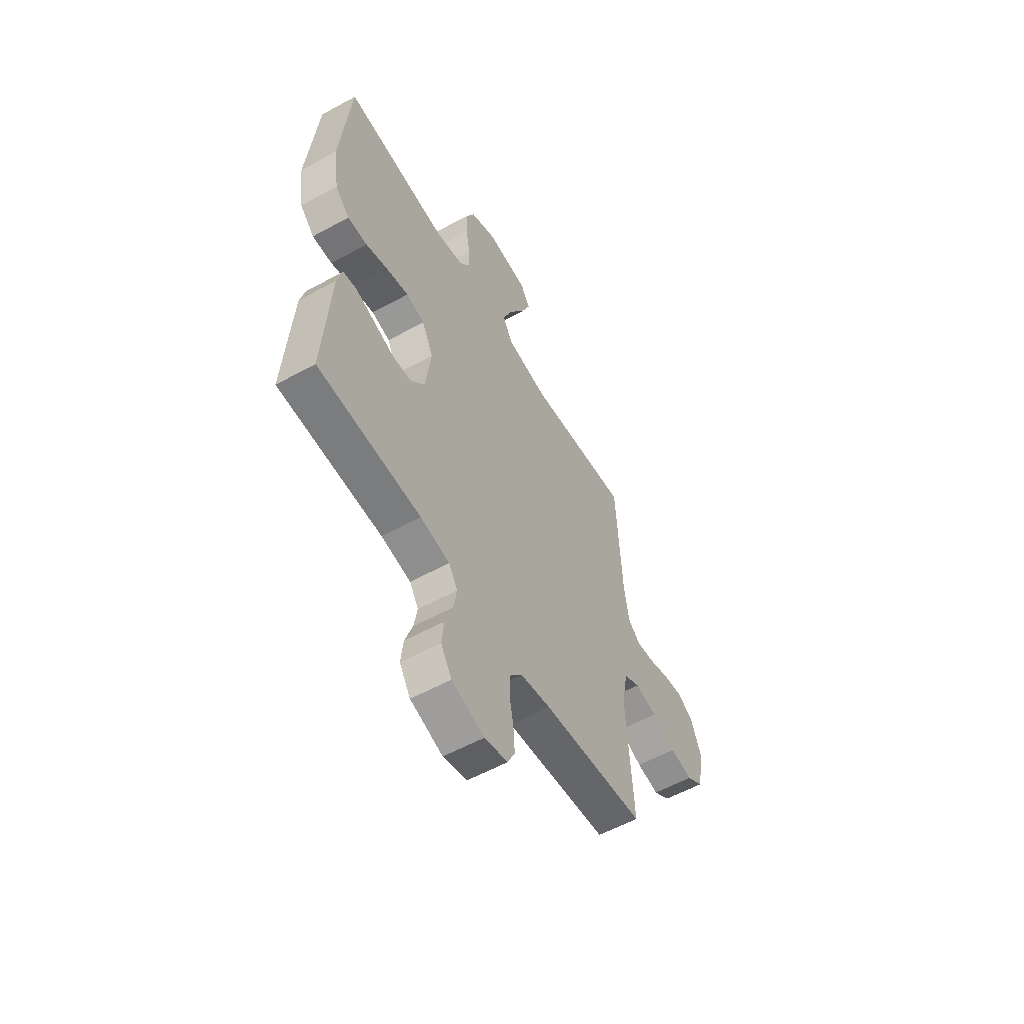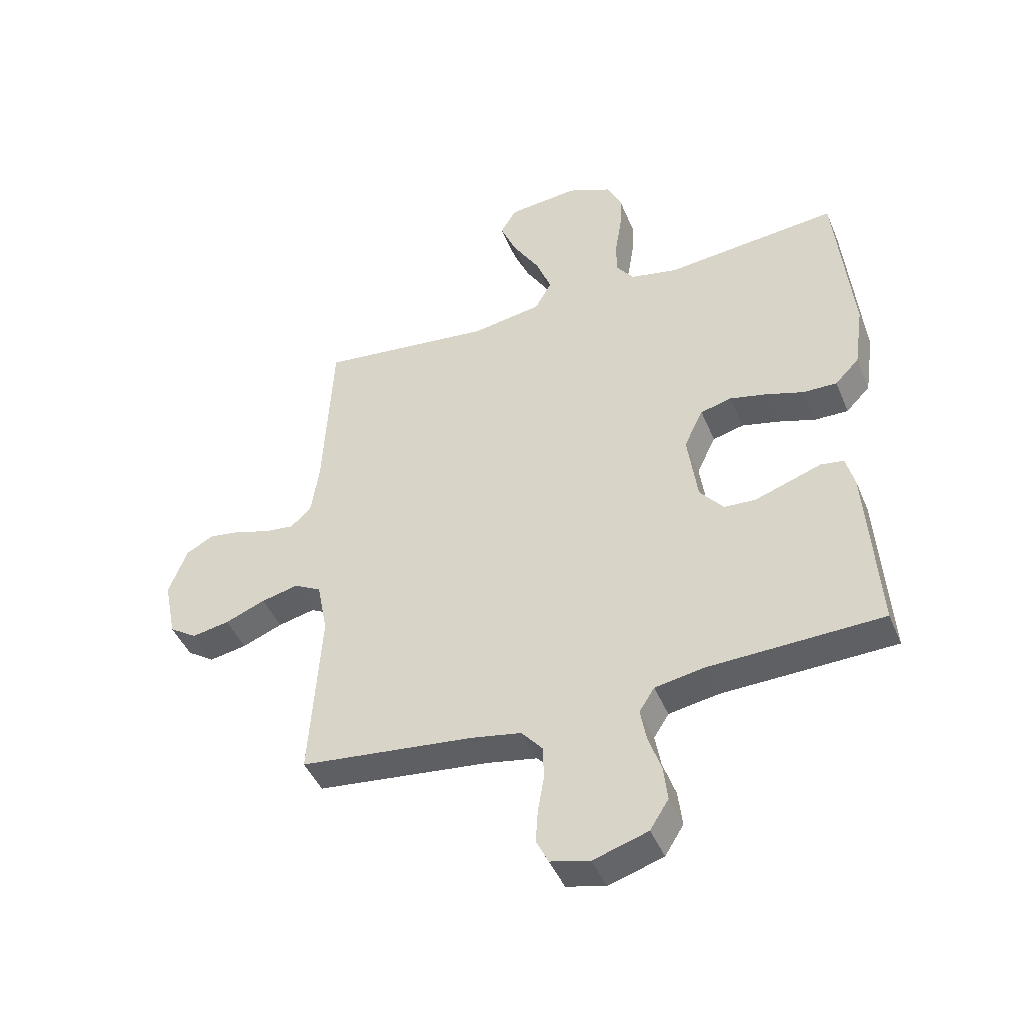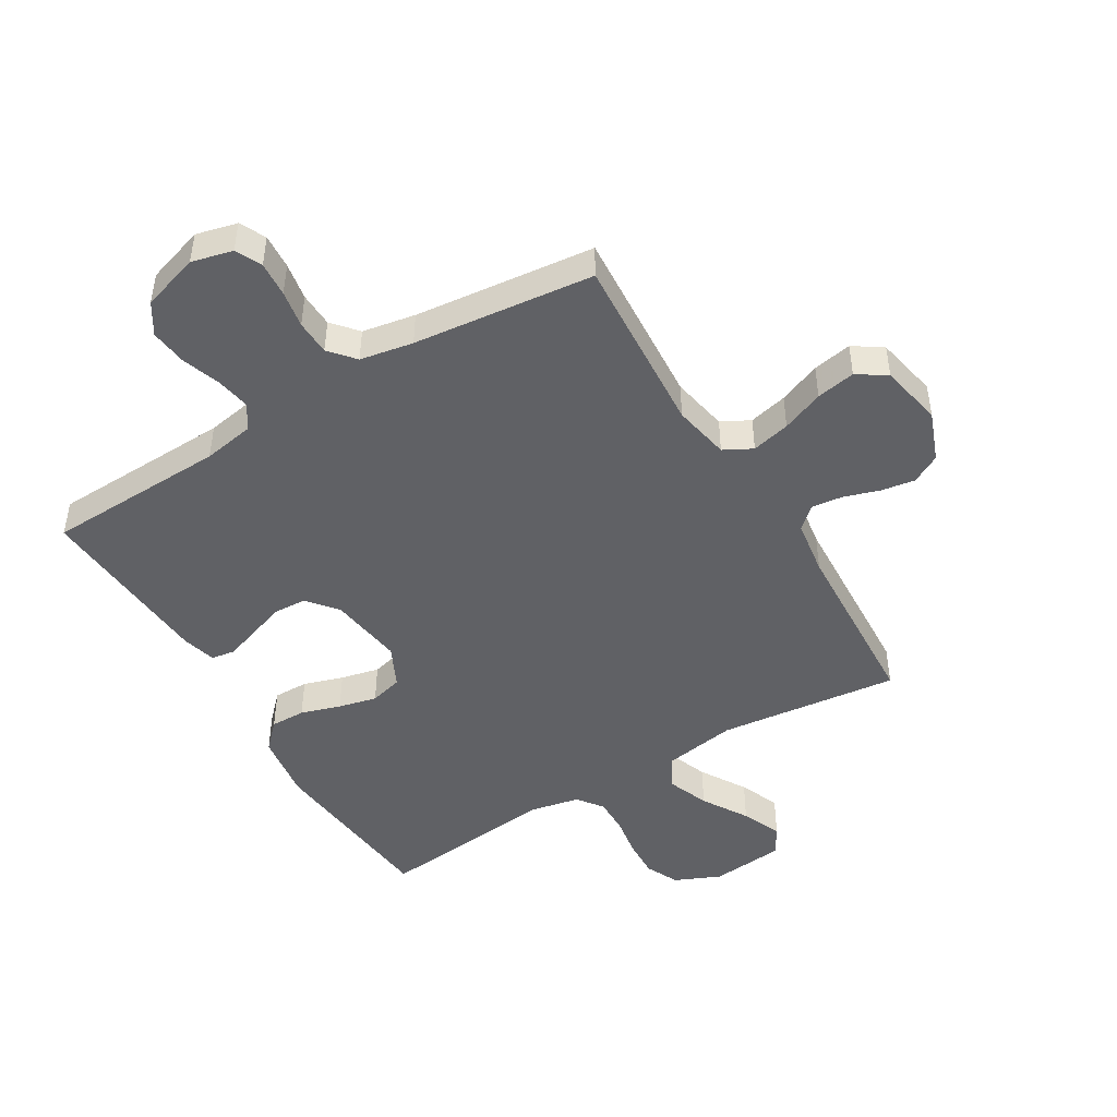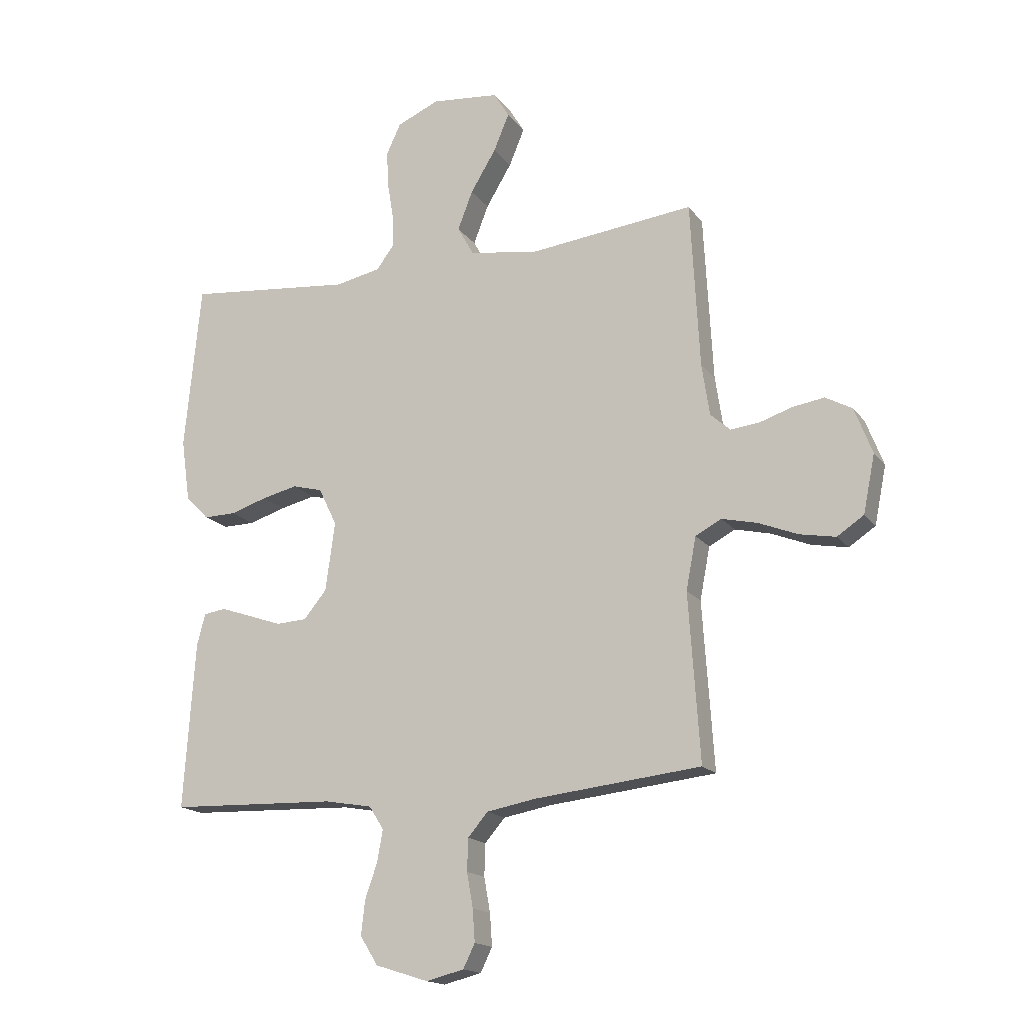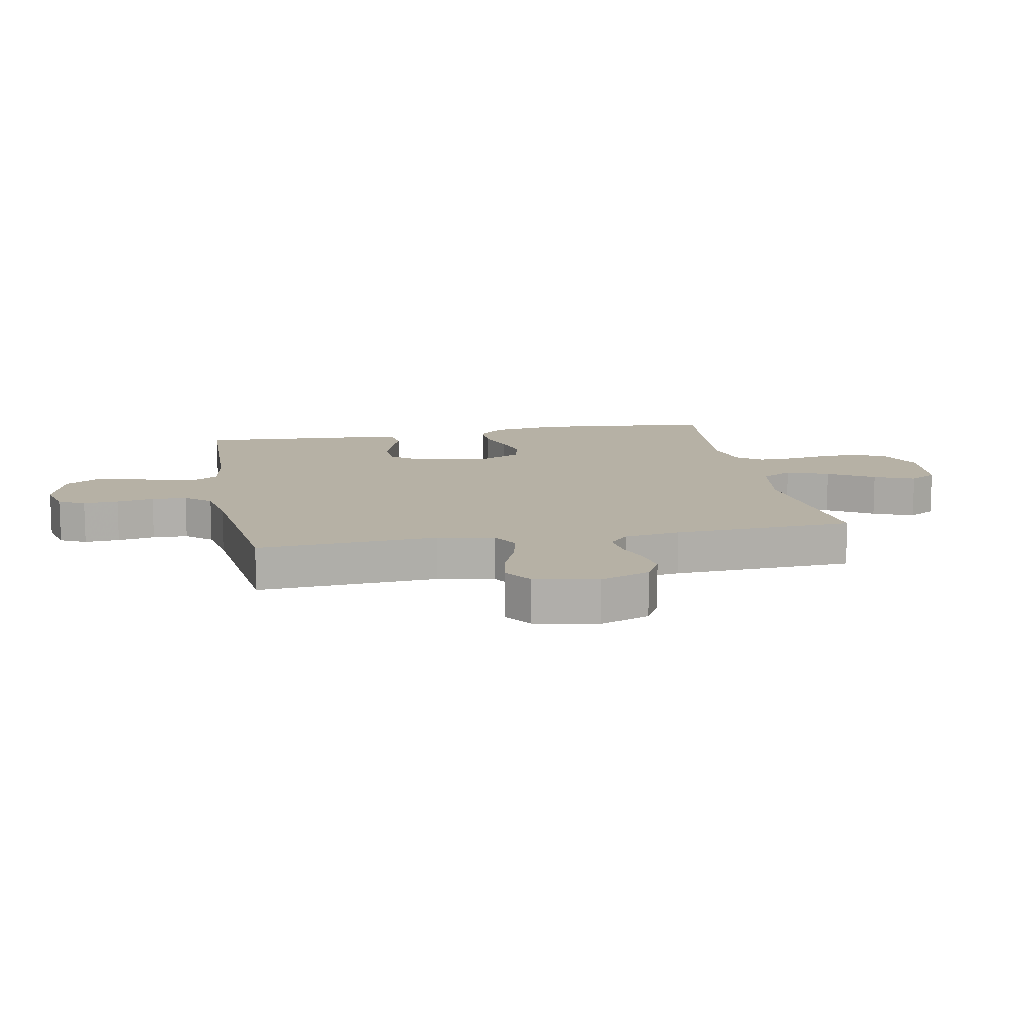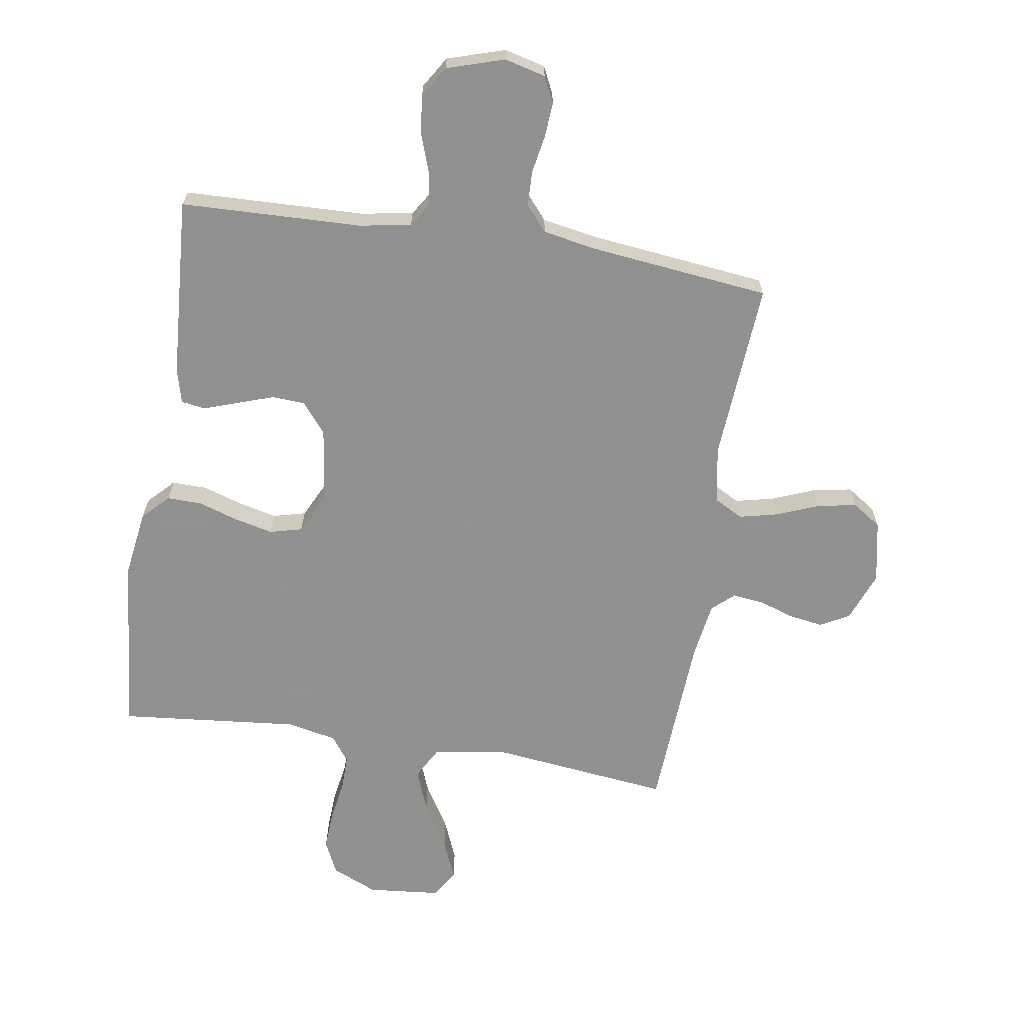
<metadata>
{"format":"obj","ext":"obj","renderer":"f3d","projection":"perspective","resolution":1024,"background":"white","views":[{"elev":-57.1,"azim":119.7,"up":"+Z"},{"elev":-44.5,"azim":21.7,"up":"+Z"},{"elev":-47.1,"azim":-149.0,"up":"+Y"},{"elev":-16.7,"azim":-155.9,"up":"+Z"},{"elev":12.0,"azim":-100.8,"up":"+Y"},{"elev":-65.8,"azim":170.9,"up":"+Y"}]}
</metadata>
<code>
v -0.5 0.07 0.5
v -0.2 0.07 0.466
v -0.078 0.07 0.486
v -0.049 0.07 0.538
v -0.076 0.07 0.608
v -0.122 0.07 0.684
v -0.15 0.07 0.751
v -0.122 0.07 0.797
v 0 0.07 0.809
v 0.076 0.07 0.776
v 0.102 0.07 0.721
v 0.099 0.07 0.656
v 0.088 0.07 0.589
v 0.087 0.07 0.529
v 0.118 0.07 0.487
v 0.2 0.07 0.47
v 0.5 0.07 0.5
v 0.529 0.07 0.2
v 0.513 0.07 0.088
v 0.471 0.07 0.045
v 0.413 0.07 0.046
v 0.347 0.07 0.067
v 0.283 0.07 0.082
v 0.229 0.07 0.068
v 0.196 0.07 0
v 0.213 0.07 -0.124
v 0.254 0.07 -0.174
v 0.309 0.07 -0.177
v 0.37 0.07 -0.156
v 0.425 0.07 -0.137
v 0.465 0.07 -0.143
v 0.48 0.07 -0.2
v 0.5 0.07 -0.5
v 0.2 0.07 -0.51
v 0.114 0.07 -0.525
v 0.088 0.07 -0.566
v 0.098 0.07 -0.623
v 0.12 0.07 -0.686
v 0.127 0.07 -0.748
v 0.095 0.07 -0.799
v 0 0.07 -0.829
v -0.068 0.07 -0.812
v -0.089 0.07 -0.769
v -0.085 0.07 -0.711
v -0.074 0.07 -0.649
v -0.076 0.07 -0.591
v -0.112 0.07 -0.549
v -0.2 0.07 -0.533
v -0.5 0.07 -0.5
v -0.48 0.07 -0.2
v -0.498 0.07 -0.106
v -0.545 0.07 -0.081
v -0.609 0.07 -0.096
v -0.679 0.07 -0.124
v -0.744 0.07 -0.136
v -0.792 0.07 -0.104
v -0.813 0.07 0
v -0.781 0.07 0.083
v -0.733 0.07 0.109
v -0.676 0.07 0.1
v -0.618 0.07 0.081
v -0.566 0.07 0.075
v -0.53 0.07 0.107
v -0.516 0.07 0.2
v -0.5 0 0.5
v -0.2 0 0.466
v -0.078 0 0.486
v -0.049 0 0.538
v -0.076 0 0.608
v -0.122 0 0.684
v -0.15 0 0.751
v -0.122 0 0.797
v 0 0 0.809
v 0.076 0 0.776
v 0.102 0 0.721
v 0.099 0 0.656
v 0.088 0 0.589
v 0.087 0 0.529
v 0.118 0 0.487
v 0.2 0 0.47
v 0.5 0 0.5
v 0.529 0 0.2
v 0.513 0 0.088
v 0.471 0 0.045
v 0.413 0 0.046
v 0.347 0 0.067
v 0.283 0 0.082
v 0.229 0 0.068
v 0.196 0 0
v 0.213 0 -0.124
v 0.254 0 -0.174
v 0.309 0 -0.177
v 0.37 0 -0.156
v 0.425 0 -0.137
v 0.465 0 -0.143
v 0.48 0 -0.2
v 0.5 0 -0.5
v 0.2 0 -0.51
v 0.114 0 -0.525
v 0.088 0 -0.566
v 0.098 0 -0.623
v 0.12 0 -0.686
v 0.127 0 -0.748
v 0.095 0 -0.799
v 0 0 -0.829
v -0.068 0 -0.812
v -0.089 0 -0.769
v -0.085 0 -0.711
v -0.074 0 -0.649
v -0.076 0 -0.591
v -0.112 0 -0.549
v -0.2 0 -0.533
v -0.5 0 -0.5
v -0.48 0 -0.2
v -0.498 0 -0.106
v -0.545 0 -0.081
v -0.609 0 -0.096
v -0.679 0 -0.124
v -0.744 0 -0.136
v -0.792 0 -0.104
v -0.813 0 0
v -0.781 0 0.083
v -0.733 0 0.109
v -0.676 0 0.1
v -0.618 0 0.081
v -0.566 0 0.075
v -0.53 0 0.107
v -0.516 0 0.2
f 59 60 61
f 58 59 61
f 57 58 61
f 56 57 61
f 55 56 61
f 54 55 61
f 53 54 61
f 52 53 61 62
f 51 52 62 63
f 48 49 50
f 51 63 64
f 50 51 64
f 48 50 64
f 47 48 64
f 43 44 45
f 42 43 45
f 41 42 45
f 40 41 45
f 39 40 45
f 38 39 45
f 37 38 45
f 36 37 45 46
f 64 1 2
f 47 64 2
f 46 47 2
f 36 46 2
f 35 36 2
f 32 33 34
f 31 32 34
f 30 31 34
f 29 30 34
f 20 21 22
f 19 20 22
f 18 19 22
f 17 18 22
f 16 17 22
f 15 16 22 23
f 14 15 23 24
f 11 12 13
f 10 11 13
f 9 10 13
f 8 9 13
f 7 8 13
f 6 7 13
f 5 6 13
f 4 5 13 14
f 14 24 25
f 4 14 25
f 3 4 25
f 28 29 34 35
f 27 28 35
f 26 27 35
f 25 26 35
f 3 25 35
f 2 3 35
f 125 124 123
f 125 123 122
f 125 122 121
f 125 121 120
f 125 120 119
f 125 119 118
f 125 118 117
f 126 125 117 116
f 127 126 116 115
f 114 113 112
f 128 127 115
f 128 115 114
f 128 114 112
f 128 112 111
f 109 108 107
f 109 107 106
f 109 106 105
f 109 105 104
f 109 104 103
f 109 103 102
f 109 102 101
f 110 109 101 100
f 66 65 128
f 66 128 111
f 66 111 110
f 66 110 100
f 66 100 99
f 98 97 96
f 98 96 95
f 98 95 94
f 98 94 93
f 86 85 84
f 86 84 83
f 86 83 82
f 86 82 81
f 86 81 80
f 87 86 80 79
f 88 87 79 78
f 77 76 75
f 77 75 74
f 77 74 73
f 77 73 72
f 77 72 71
f 77 71 70
f 77 70 69
f 78 77 69 68
f 89 88 78
f 89 78 68
f 89 68 67
f 99 98 93 92
f 99 92 91
f 99 91 90
f 99 90 89
f 99 89 67
f 99 67 66
f 1 65 66 2
f 2 66 67 3
f 3 67 68 4
f 4 68 69 5
f 5 69 70 6
f 6 70 71 7
f 7 71 72 8
f 8 72 73 9
f 9 73 74 10
f 10 74 75 11
f 11 75 76 12
f 12 76 77 13
f 13 77 78 14
f 14 78 79 15
f 15 79 80 16
f 16 80 81 17
f 17 81 82 18
f 18 82 83 19
f 19 83 84 20
f 20 84 85 21
f 21 85 86 22
f 22 86 87 23
f 23 87 88 24
f 24 88 89 25
f 25 89 90 26
f 26 90 91 27
f 27 91 92 28
f 28 92 93 29
f 29 93 94 30
f 30 94 95 31
f 31 95 96 32
f 32 96 97 33
f 33 97 98 34
f 34 98 99 35
f 35 99 100 36
f 36 100 101 37
f 37 101 102 38
f 38 102 103 39
f 39 103 104 40
f 40 104 105 41
f 41 105 106 42
f 42 106 107 43
f 43 107 108 44
f 44 108 109 45
f 45 109 110 46
f 46 110 111 47
f 47 111 112 48
f 48 112 113 49
f 49 113 114 50
f 50 114 115 51
f 51 115 116 52
f 52 116 117 53
f 53 117 118 54
f 54 118 119 55
f 55 119 120 56
f 56 120 121 57
f 57 121 122 58
f 58 122 123 59
f 59 123 124 60
f 60 124 125 61
f 61 125 126 62
f 62 126 127 63
f 63 127 128 64
f 64 128 65 1

</code>
